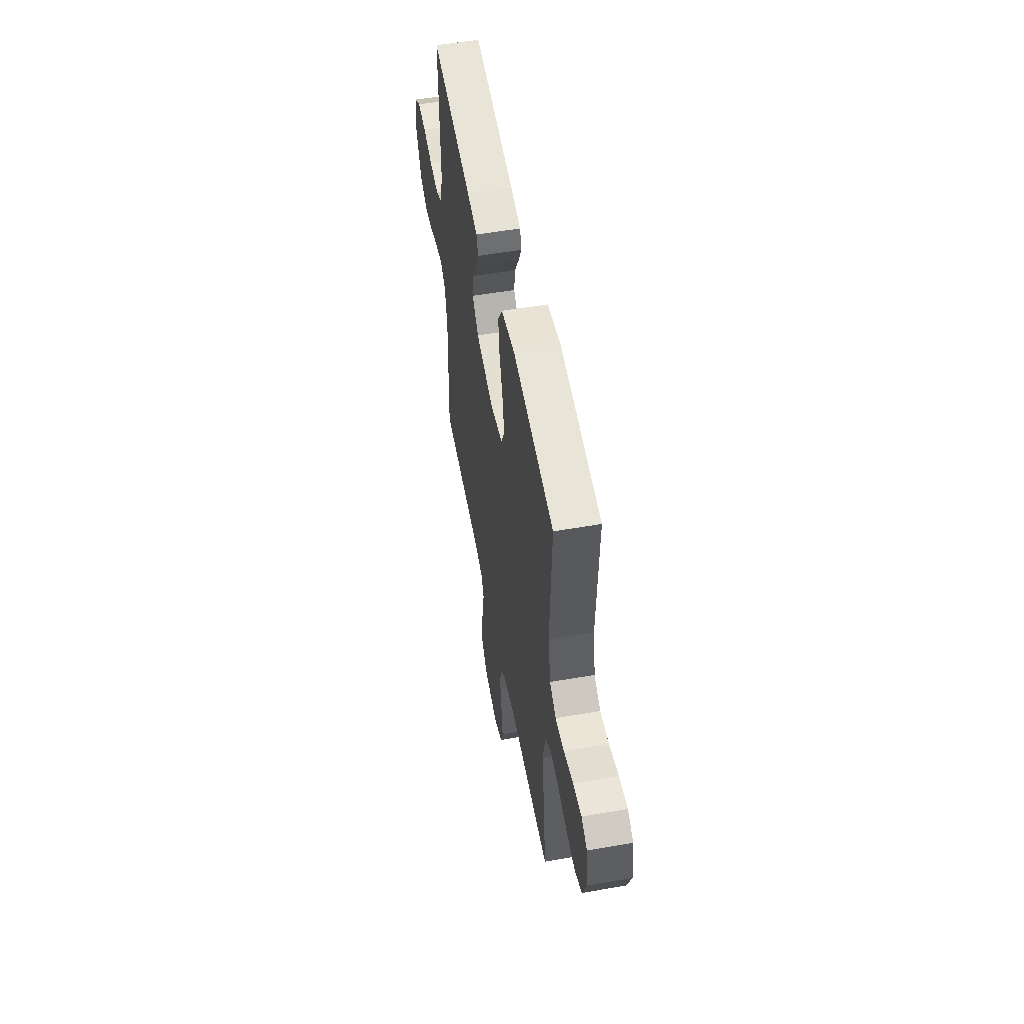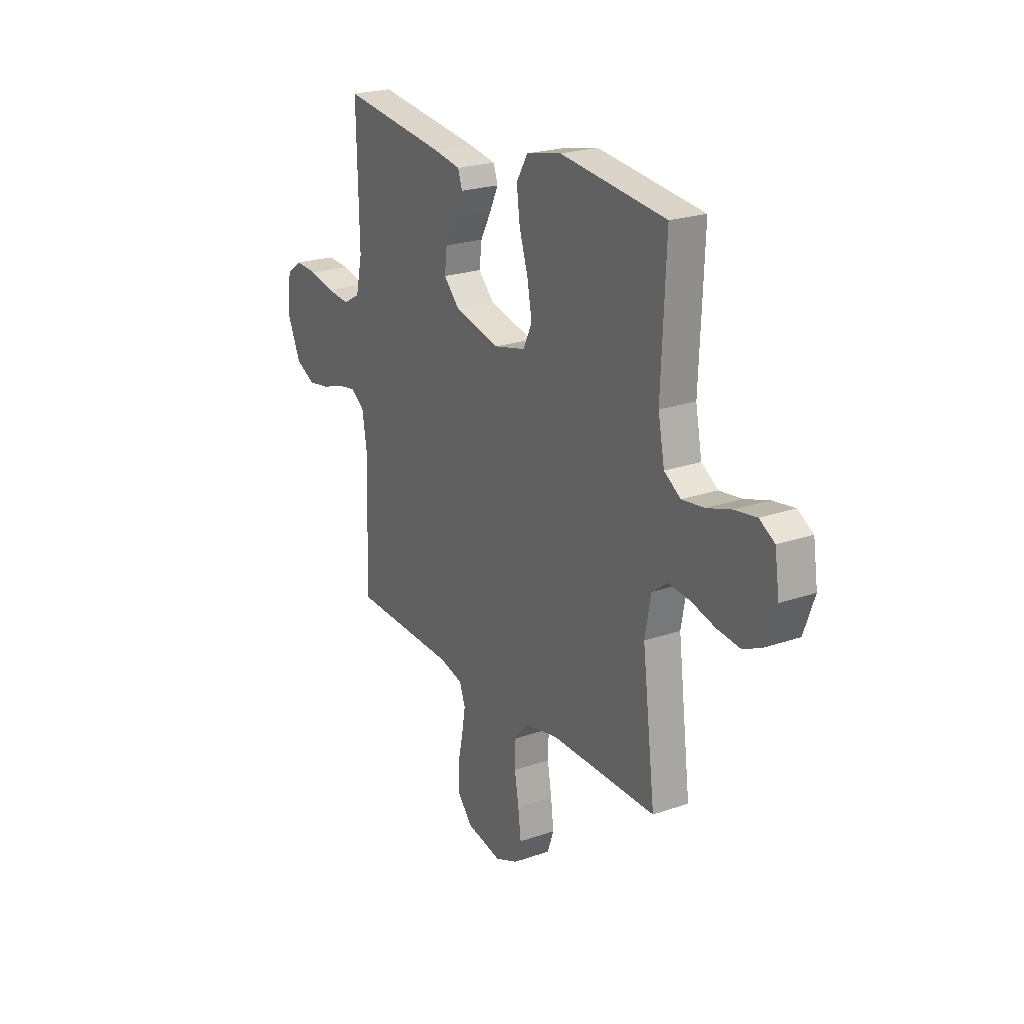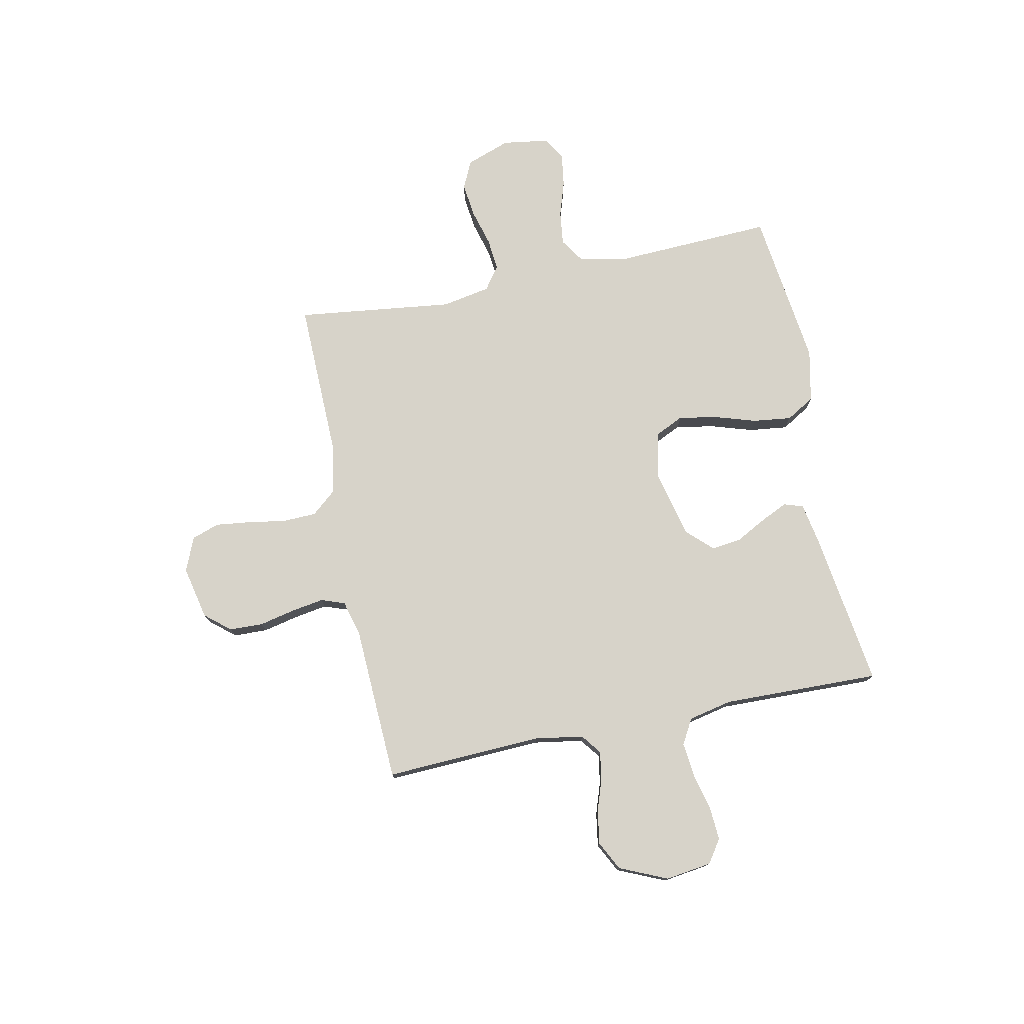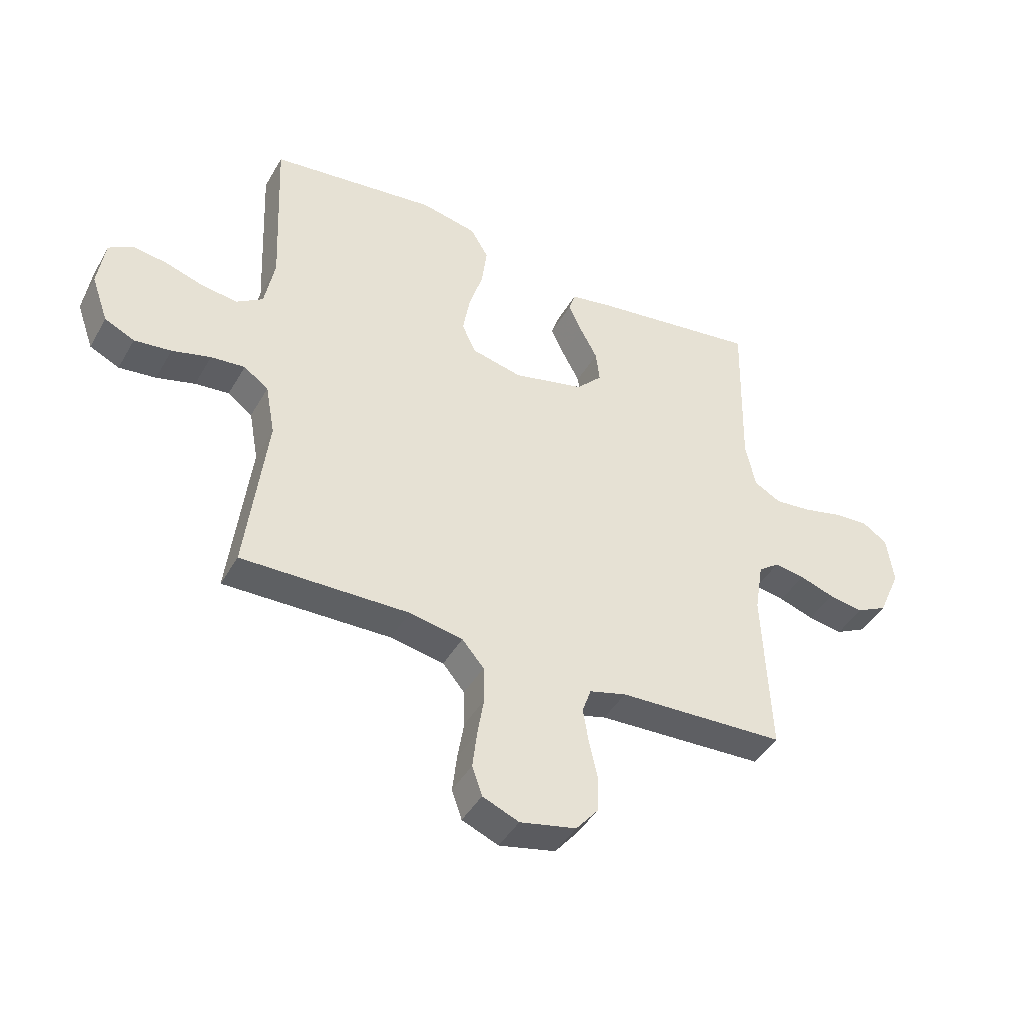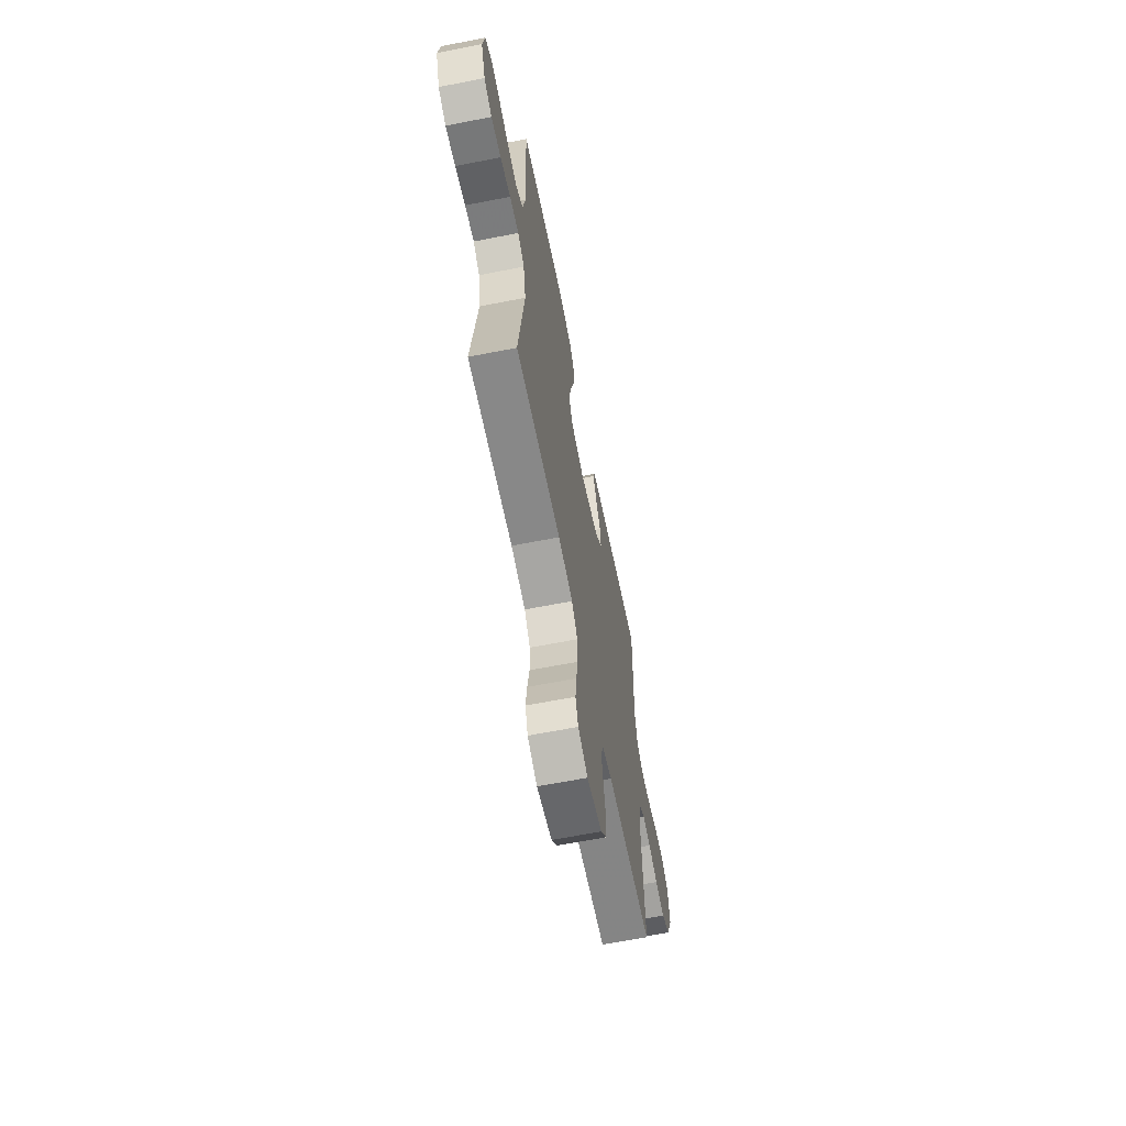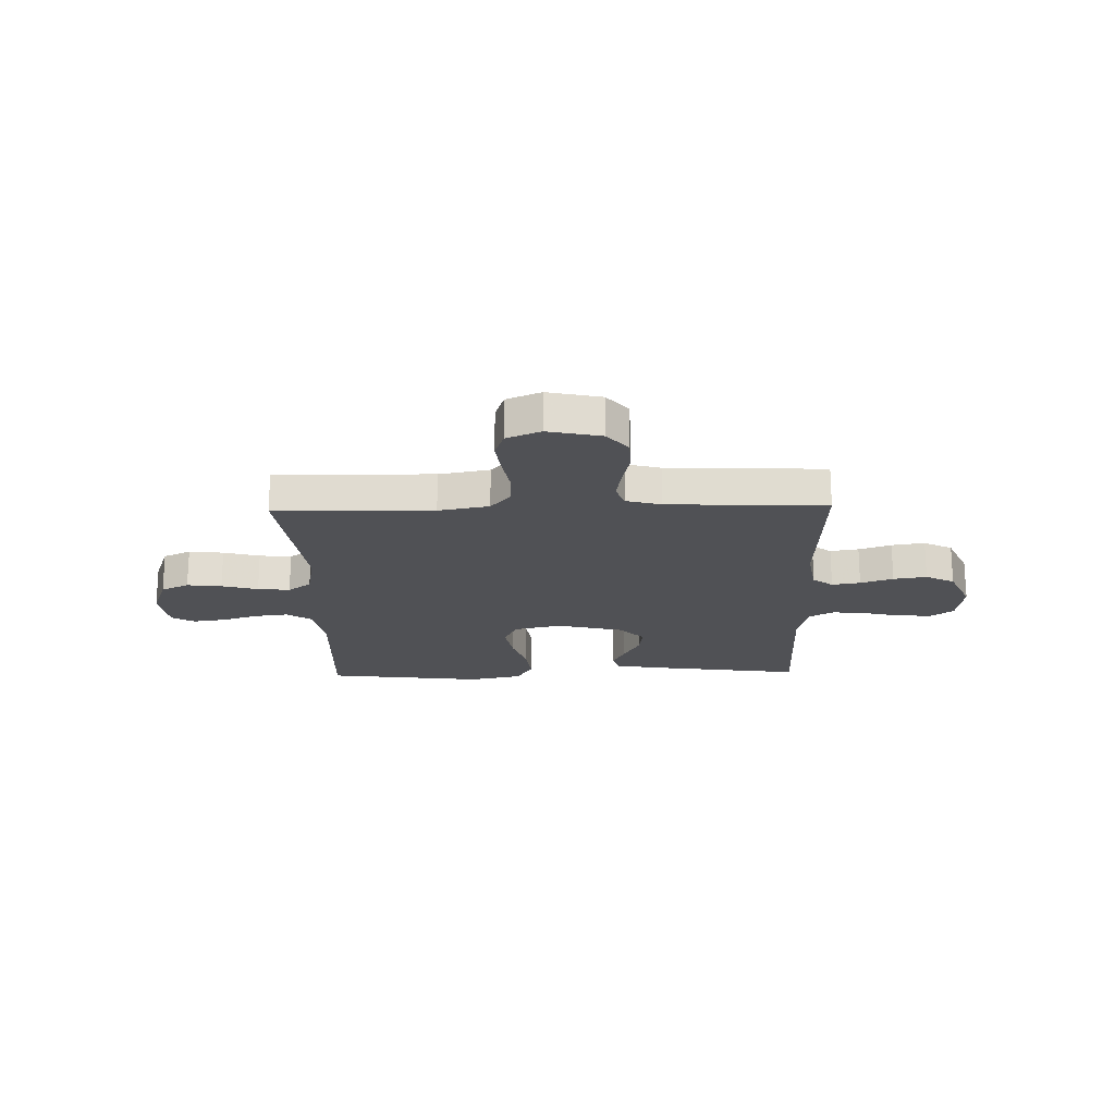
<metadata>
{"format":"obj","ext":"obj","renderer":"f3d","projection":"perspective","resolution":1024,"background":"white","views":[{"elev":54.2,"azim":79.5,"up":"+Z"},{"elev":22.5,"azim":59.0,"up":"+Z"},{"elev":76.4,"azim":-101.6,"up":"+Y"},{"elev":-43.2,"azim":152.2,"up":"+Z"},{"elev":-64.0,"azim":101.2,"up":"+Z"},{"elev":-20.2,"azim":-178.5,"up":"+Y"}]}
</metadata>
<code>
v 0.5 0.07 0.5
v 0.487 0.07 0.2
v 0.505 0.07 0.106
v 0.552 0.07 0.075
v 0.616 0.07 0.083
v 0.685 0.07 0.105
v 0.747 0.07 0.114
v 0.79 0.07 0.088
v 0.803 0.07 0
v 0.773 0.07 -0.084
v 0.72 0.07 -0.109
v 0.654 0.07 -0.101
v 0.585 0.07 -0.082
v 0.524 0.07 -0.076
v 0.48 0.07 -0.108
v 0.463 0.07 -0.2
v 0.5 0.07 -0.5
v 0.2 0.07 -0.494
v 0.104 0.07 -0.512
v 0.065 0.07 -0.558
v 0.063 0.07 -0.623
v 0.075 0.07 -0.694
v 0.083 0.07 -0.761
v 0.065 0.07 -0.813
v 0 0.07 -0.84
v -0.101 0.07 -0.818
v -0.141 0.07 -0.77
v -0.143 0.07 -0.706
v -0.128 0.07 -0.638
v -0.118 0.07 -0.576
v -0.134 0.07 -0.531
v -0.2 0.07 -0.513
v -0.5 0.07 -0.5
v -0.487 0.07 -0.2
v -0.502 0.07 -0.108
v -0.54 0.07 -0.079
v -0.594 0.07 -0.088
v -0.656 0.07 -0.109
v -0.719 0.07 -0.119
v -0.774 0.07 -0.091
v -0.814 0.07 0
v -0.802 0.07 0.088
v -0.758 0.07 0.118
v -0.695 0.07 0.114
v -0.625 0.07 0.097
v -0.559 0.07 0.09
v -0.511 0.07 0.117
v -0.493 0.07 0.2
v -0.5 0.07 0.5
v -0.2 0.07 0.458
v -0.124 0.07 0.444
v -0.112 0.07 0.407
v -0.136 0.07 0.356
v -0.167 0.07 0.298
v -0.174 0.07 0.241
v -0.128 0.07 0.193
v 0 0.07 0.162
v 0.09 0.07 0.183
v 0.115 0.07 0.236
v 0.102 0.07 0.309
v 0.077 0.07 0.389
v 0.068 0.07 0.462
v 0.1 0.07 0.516
v 0.2 0.07 0.537
v 0.5 0 0.5
v 0.487 0 0.2
v 0.505 0 0.106
v 0.552 0 0.075
v 0.616 0 0.083
v 0.685 0 0.105
v 0.747 0 0.114
v 0.79 0 0.088
v 0.803 0 0
v 0.773 0 -0.084
v 0.72 0 -0.109
v 0.654 0 -0.101
v 0.585 0 -0.082
v 0.524 0 -0.076
v 0.48 0 -0.108
v 0.463 0 -0.2
v 0.5 0 -0.5
v 0.2 0 -0.494
v 0.104 0 -0.512
v 0.065 0 -0.558
v 0.063 0 -0.623
v 0.075 0 -0.694
v 0.083 0 -0.761
v 0.065 0 -0.813
v 0 0 -0.84
v -0.101 0 -0.818
v -0.141 0 -0.77
v -0.143 0 -0.706
v -0.128 0 -0.638
v -0.118 0 -0.576
v -0.134 0 -0.531
v -0.2 0 -0.513
v -0.5 0 -0.5
v -0.487 0 -0.2
v -0.502 0 -0.108
v -0.54 0 -0.079
v -0.594 0 -0.088
v -0.656 0 -0.109
v -0.719 0 -0.119
v -0.774 0 -0.091
v -0.814 0 0
v -0.802 0 0.088
v -0.758 0 0.118
v -0.695 0 0.114
v -0.625 0 0.097
v -0.559 0 0.09
v -0.511 0 0.117
v -0.493 0 0.2
v -0.5 0 0.5
v -0.2 0 0.458
v -0.124 0 0.444
v -0.112 0 0.407
v -0.136 0 0.356
v -0.167 0 0.298
v -0.174 0 0.241
v -0.128 0 0.193
v 0 0 0.162
v 0.09 0 0.183
v 0.115 0 0.236
v 0.102 0 0.309
v 0.077 0 0.389
v 0.068 0 0.462
v 0.1 0 0.516
v 0.2 0 0.537
f 63 64 1 2
f 60 61 62 63
f 59 60 63 2
f 58 59 2 3
f 57 58 3 4
f 51 52 53 54
f 49 50 51 54
f 48 49 54 55
f 47 48 55 56
f 42 43 44 45
f 42 45 46
f 41 42 46
f 40 41 46
f 37 38 39 40
f 36 37 40 46
f 35 36 46 47
f 32 33 34
f 31 32 34 35
f 26 27 28 29
f 26 29 30
f 25 26 30
f 24 25 30 31
f 21 22 23 24
f 16 17 18
f 15 16 18 19
f 10 11 12 13
f 10 13 14
f 9 10 14
f 8 9 14
f 5 6 7 8
f 4 5 8 14
f 57 4 14 15
f 31 35 47 56
f 21 24 31 56
f 20 21 56 57
f 19 20 57
f 15 19 57
f 66 65 128 127
f 127 126 125 124
f 66 127 124 123
f 67 66 123 122
f 68 67 122 121
f 118 117 116 115
f 118 115 114 113
f 119 118 113 112
f 120 119 112 111
f 109 108 107 106
f 110 109 106
f 110 106 105
f 110 105 104
f 104 103 102 101
f 110 104 101 100
f 111 110 100 99
f 98 97 96
f 99 98 96 95
f 93 92 91 90
f 94 93 90
f 94 90 89
f 95 94 89 88
f 88 87 86 85
f 82 81 80
f 83 82 80 79
f 77 76 75 74
f 78 77 74
f 78 74 73
f 78 73 72
f 72 71 70 69
f 78 72 69 68
f 79 78 68 121
f 120 111 99 95
f 120 95 88 85
f 121 120 85 84
f 121 84 83
f 121 83 79
f 1 65 66 2
f 2 66 67 3
f 3 67 68 4
f 4 68 69 5
f 5 69 70 6
f 6 70 71 7
f 7 71 72 8
f 8 72 73 9
f 9 73 74 10
f 10 74 75 11
f 11 75 76 12
f 12 76 77 13
f 13 77 78 14
f 14 78 79 15
f 15 79 80 16
f 16 80 81 17
f 17 81 82 18
f 18 82 83 19
f 19 83 84 20
f 20 84 85 21
f 21 85 86 22
f 22 86 87 23
f 23 87 88 24
f 24 88 89 25
f 25 89 90 26
f 26 90 91 27
f 27 91 92 28
f 28 92 93 29
f 29 93 94 30
f 30 94 95 31
f 31 95 96 32
f 32 96 97 33
f 33 97 98 34
f 34 98 99 35
f 35 99 100 36
f 36 100 101 37
f 37 101 102 38
f 38 102 103 39
f 39 103 104 40
f 40 104 105 41
f 41 105 106 42
f 42 106 107 43
f 43 107 108 44
f 44 108 109 45
f 45 109 110 46
f 46 110 111 47
f 47 111 112 48
f 48 112 113 49
f 49 113 114 50
f 50 114 115 51
f 51 115 116 52
f 52 116 117 53
f 53 117 118 54
f 54 118 119 55
f 55 119 120 56
f 56 120 121 57
f 57 121 122 58
f 58 122 123 59
f 59 123 124 60
f 60 124 125 61
f 61 125 126 62
f 62 126 127 63
f 63 127 128 64
f 64 128 65 1

</code>
